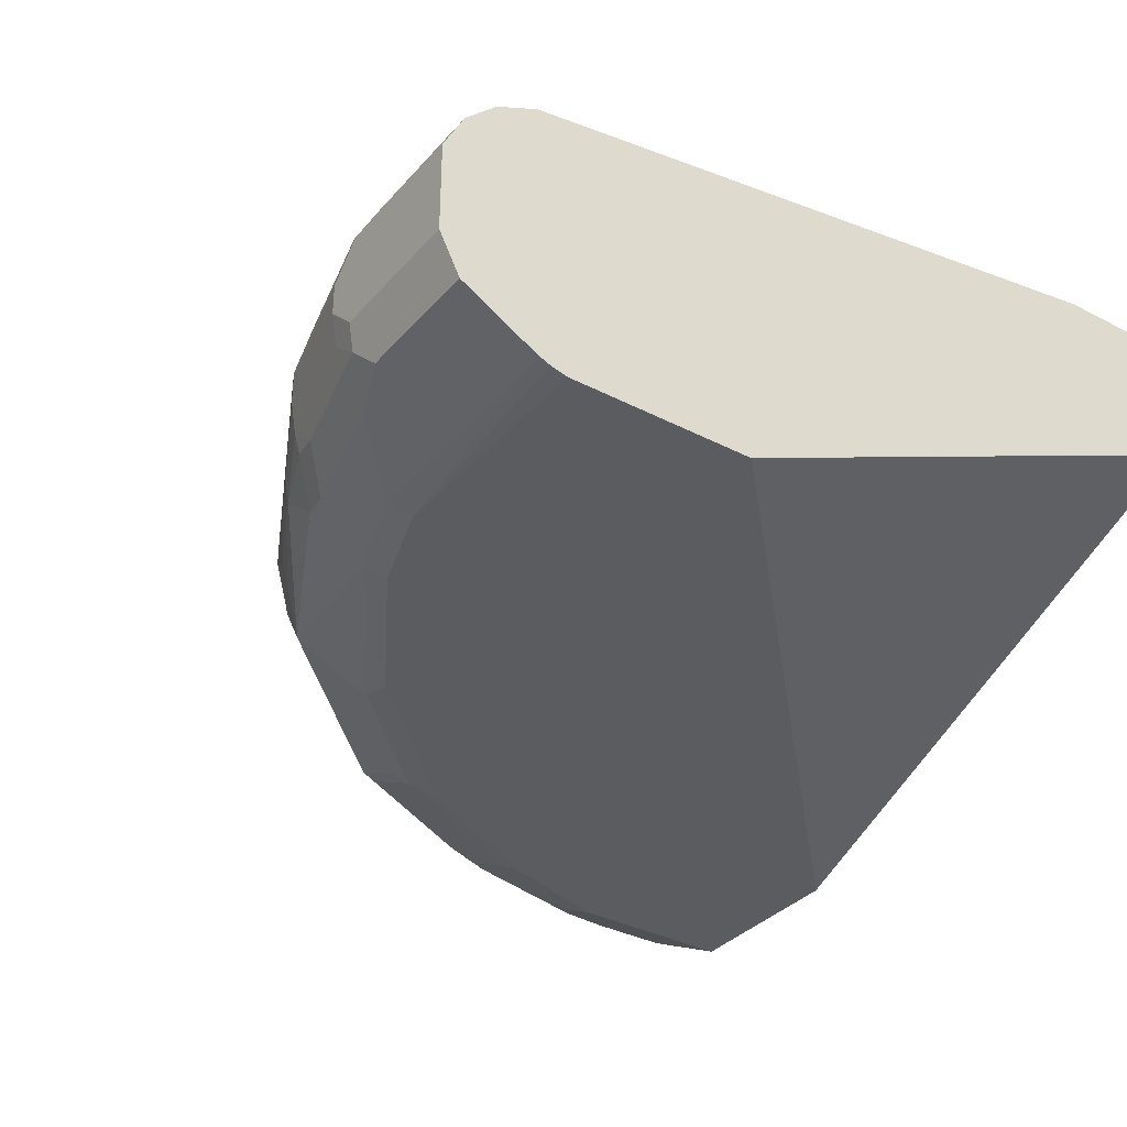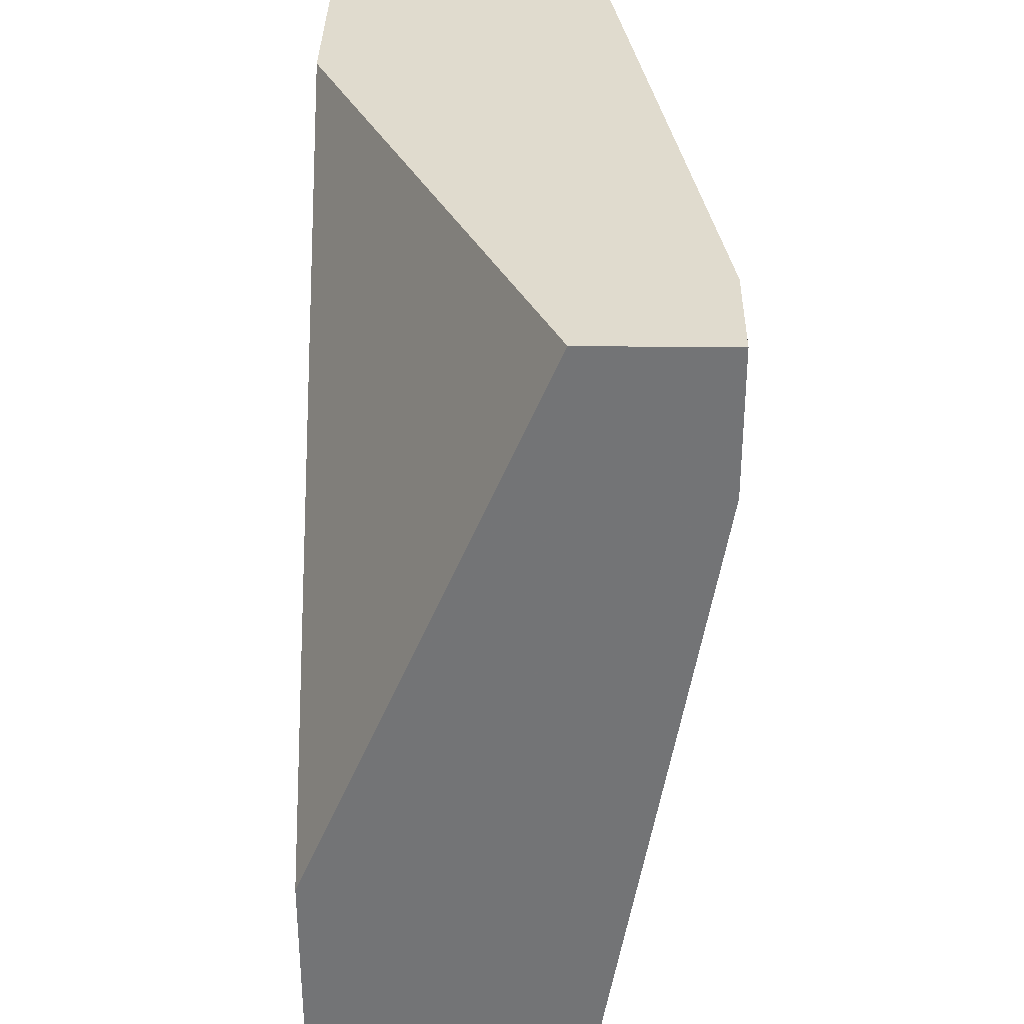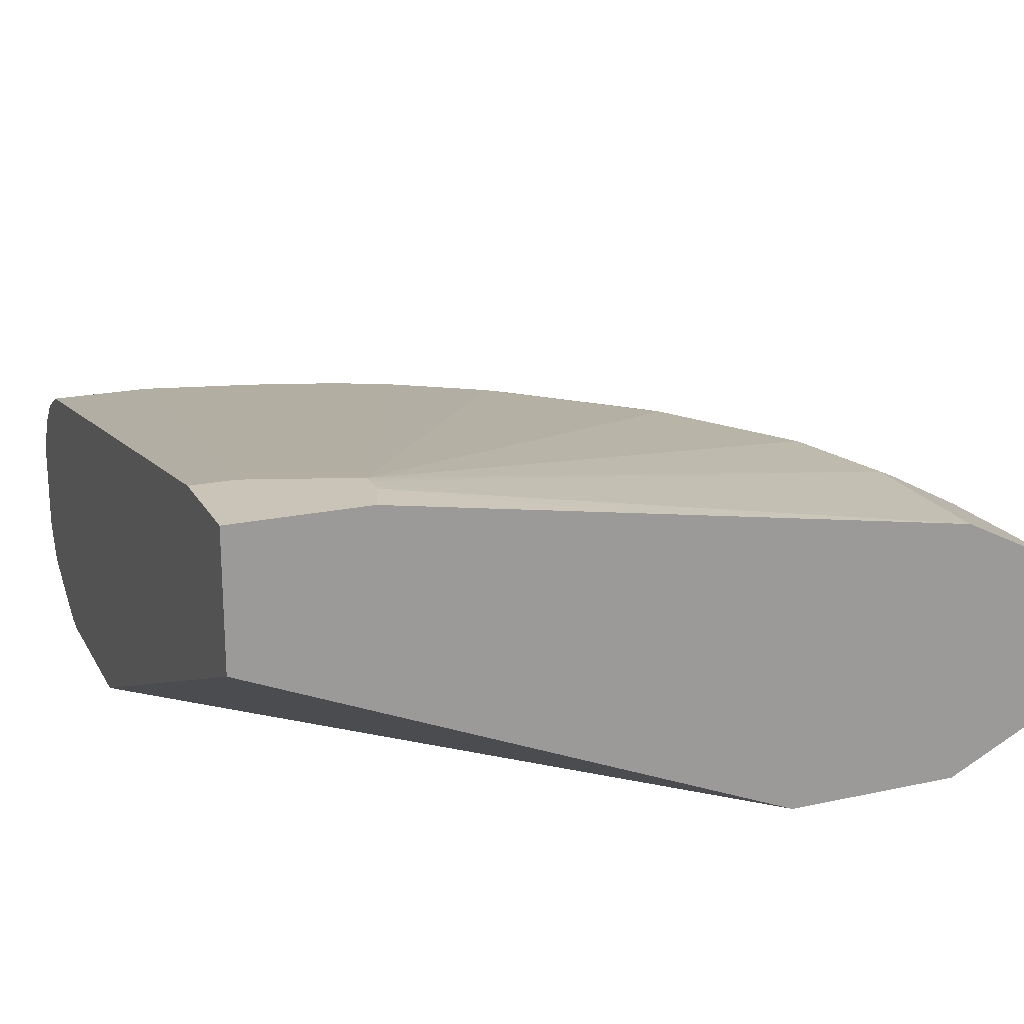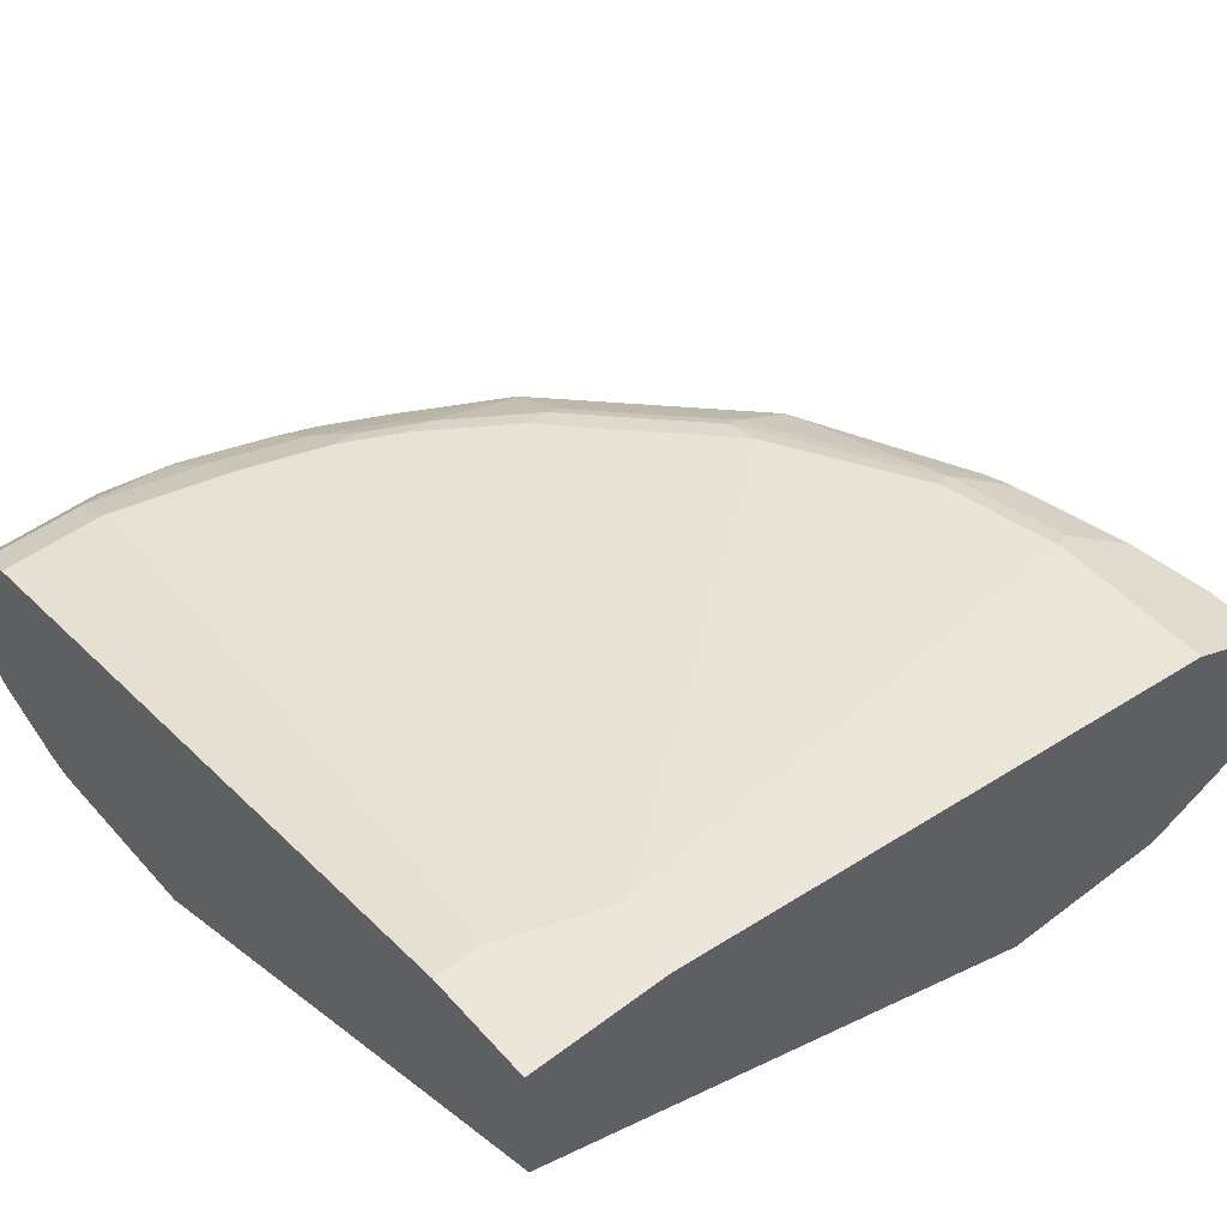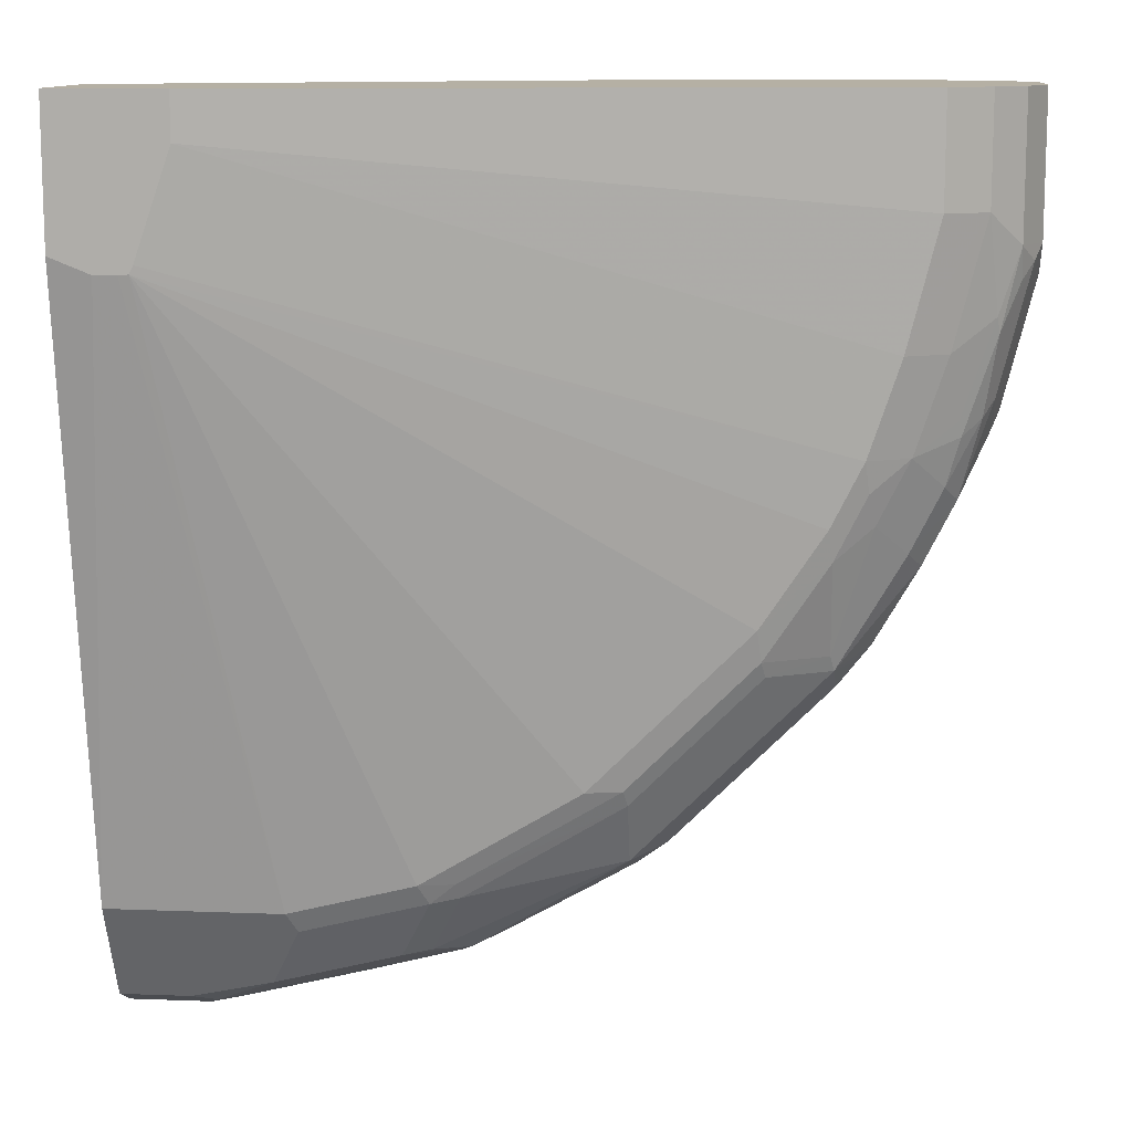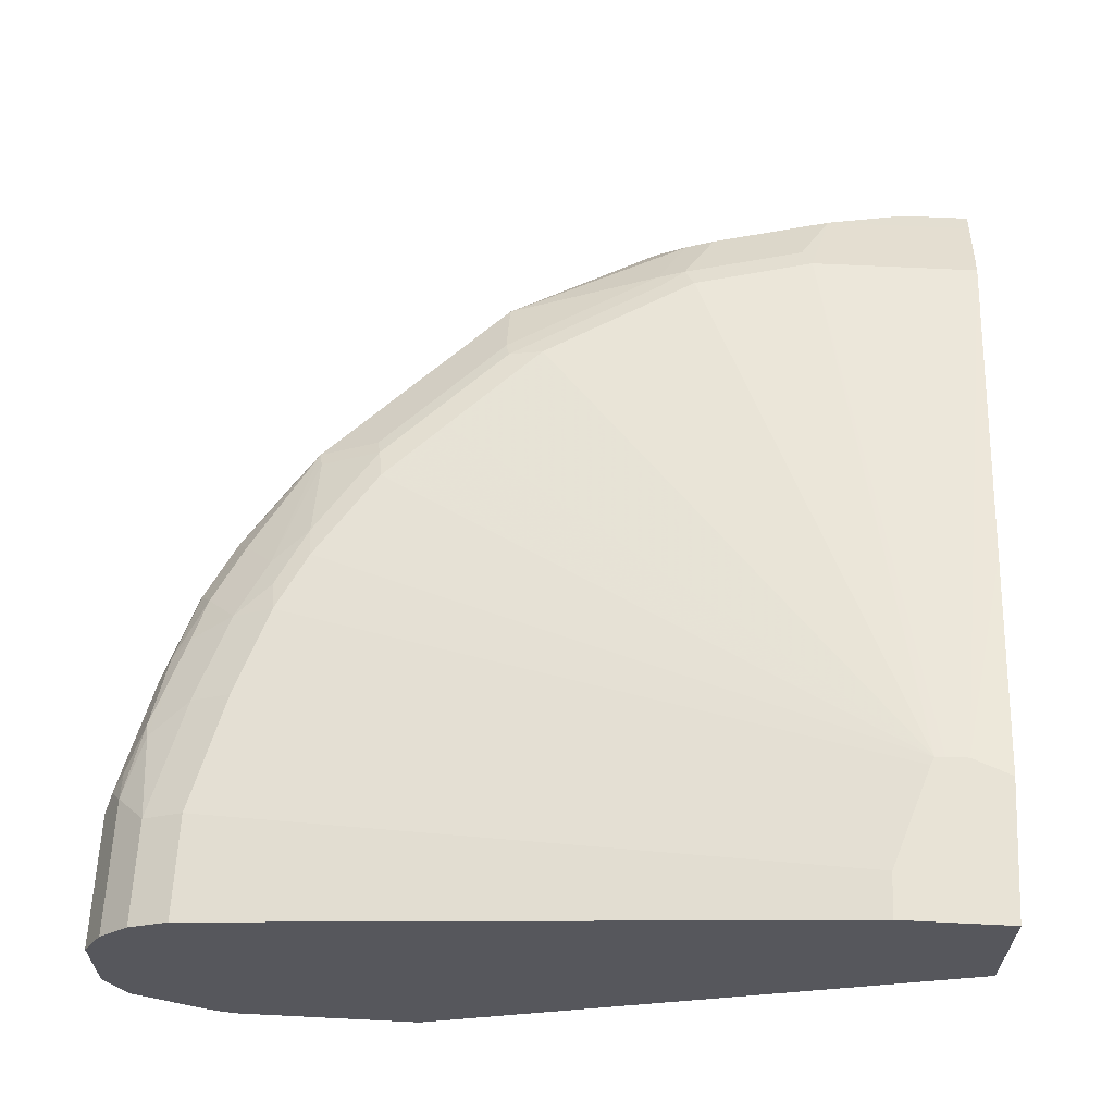
<metadata>
{"format":"obj","ext":"obj","renderer":"f3d","projection":"perspective","resolution":1024,"background":"white","views":[{"elev":-34.7,"azim":-34.9,"up":"+Y"},{"elev":33.7,"azim":90.9,"up":"+Z"},{"elev":19.9,"azim":68.1,"up":"+Y"},{"elev":49.4,"azim":50.2,"up":"+Y"},{"elev":11.6,"azim":-174.8,"up":"+Z"},{"elev":62.5,"azim":2.9,"up":"+Y"}]}
</metadata>
<code>
v -0.2803 -0.3404 0.6453
v -0.2736 -0.3537 0.6453
v -0.2803 -0.3103 0.6453
v -0.2803 -0.3404 0.6006
v -0.2603 -0.3614 0.6453
v -0.2736 -0.3537 0.604
v -0.2736 -0.297 0.6453
v -0.2803 -0.3103 0.6006
v -0.2803 -0.3304 0.5906
v -0.2778 -0.3404 0.5894
v -0.277 -0.347 0.5973
v -0.2491 -0.3676 0.6453
v -0.2636 -0.3537 0.5639
v -0.267 -0.3571 0.5873
v -0.2636 -0.287 0.6453
v -0.2736 -0.297 0.6006
v -0.2778 -0.3053 0.5956
v -0.2678 -0.3053 0.5556
v -0.2678 -0.3153 0.5456
v -0.2803 -0.3203 0.5906
v -0.2703 -0.3304 0.5506
v -0.2678 -0.3404 0.5493
v -0.267 -0.347 0.5573
v -0.2456 -0.3691 0.6453
v -0.2469 -0.3671 0.5673
v -0.2403 -0.3704 0.5706
v -0.2569 -0.3571 0.5473
v -0.2503 -0.2803 0.6453
v -0.2636 -0.287 0.6107
v -0.274 -0.3003 0.5906
v -0.267 -0.2937 0.5806
v -0.2678 -0.2953 0.5756
v -0.264 -0.3003 0.5506
v -0.2578 -0.3053 0.5256
v -0.2636 -0.3203 0.5372
v -0.2636 -0.3304 0.5372
v -0.267 -0.3304 0.5439
v -0.2703 -0.3203 0.5506
v -0.2603 -0.3404 0.5306
v -0.2569 -0.347 0.5272
v -0.2653 -0.3454 0.5481
v -0.2403 -0.3704 0.6453
v -0.2369 -0.3671 0.5372
v -0.2303 -0.3704 0.5406
v -0.2553 -0.3554 0.5381
v -0.2353 -0.3654 0.5281
v -0.04005 -0.2472 0.6453
v -0.2503 -0.2803 0.6107
v -0.2403 -0.2803 0.5706
v -0.2469 -0.2837 0.5706
v -0.2536 -0.287 0.5706
v -0.2436 -0.287 0.5406
v -0.2569 -0.2937 0.5506
v -0.2578 -0.2953 0.5456
v -0.2536 -0.297 0.5306
v -0.2436 -0.297 0.5105
v -0.2477 -0.3053 0.5056
v -0.2469 -0.3103 0.5039
v -0.2469 -0.3304 0.5039
v -0.2569 -0.3404 0.5239
v -0.2536 -0.3404 0.5172
v -0.2553 -0.3454 0.5231
v -0.2353 -0.3454 0.4881
v -0.2252 -0.3554 0.4781
v -0.2453 -0.3554 0.518
v -0.1802 -0.3704 0.6453
v -0.2303 -0.3679 0.5293
v -0.2002 -0.3704 0.4905
v -0.2052 -0.3654 0.4781
v -0.2069 -0.3671 0.4872
v -0.004031 -0.2472 0.6453
v -0.04005 -0.2472 0.6307
v -0.2303 -0.2803 0.5406
v -0.2315 -0.2828 0.5306
v -0.2336 -0.287 0.5206
v -0.2227 -0.2953 0.4755
v -0.234 -0.3103 0.4805
v -0.2377 -0.3153 0.4856
v -0.2336 -0.3203 0.4772
v -0.2336 -0.3304 0.4772
v -0.2377 -0.3404 0.4893
v -0.2236 -0.3404 0.4672
v -0.2136 -0.3404 0.4572
v -0.1752 -0.3554 0.428
v -0.1752 -0.3654 0.448
v -0.004031 -0.2926 0.6453
v -0.004031 -0.3704 0.4605
v -0.2002 -0.3679 0.4793
v -0.1802 -0.3704 0.4705
v -0.004031 -0.2472 0.5998
v -0.02848 -0.2472 0.5975
v -0.2202 -0.2803 0.5206
v -0.2215 -0.2828 0.5105
v -0.02723 -0.2472 0.595
v -0.2215 -0.2928 0.4805
v -0.2027 -0.2853 0.4755
v -0.2027 -0.2953 0.4555
v -0.2236 -0.3103 0.4672
v -0.2277 -0.3053 0.4755
v -0.2136 -0.3103 0.4572
v -0.1635 -0.3304 0.4071
v -0.1735 -0.3404 0.4171
v -0.1652 -0.3554 0.418
v -0.1652 -0.3654 0.438
v -0.1702 -0.3679 0.4493
v -0.004031 -0.3704 0.4005
v -0.1501 -0.3704 0.4405
v -0.01693 -0.2472 0.5947
v -0.004031 -0.2603 0.5206
v -0.2002 -0.2803 0.4905
v -0.2014 -0.2828 0.4805
v -0.0241 -0.2472 0.5947
v -0.06009 -0.2803 0.4005
v -0.1001 -0.2803 0.4105
v -0.1501 -0.2803 0.4405
v -0.1802 -0.2803 0.4705
v -0.1914 -0.2828 0.4705
v -0.1627 -0.2853 0.4355
v -0.1627 -0.2953 0.4155
v -0.1735 -0.3103 0.4171
v -0.1635 -0.3203 0.4071
v -0.1302 -0.3304 0.3904
v -0.1152 -0.3454 0.3829
v -0.1552 -0.3354 0.403
v -0.1602 -0.3404 0.4067
v -0.1652 -0.3454 0.413
v -0.1602 -0.3579 0.4192
v -0.1101 -0.3537 0.3871
v -0.1602 -0.3679 0.4393
v -0.06009 -0.3704 0.4005
v -0.004031 -0.3684 0.3965
v -0.1302 -0.3704 0.4305
v -0.004031 -0.2803 0.4005
v -0.05341 -0.2937 0.3738
v -0.06342 -0.2837 0.3938
v -0.1035 -0.2837 0.4038
v -0.1114 -0.2828 0.4105
v -0.1614 -0.2828 0.4405
v -0.1126 -0.2853 0.4055
v -0.1026 -0.2953 0.3854
v -0.1135 -0.3037 0.3838
v -0.1527 -0.3053 0.4055
v -0.1514 -0.3103 0.403
v -0.1235 -0.3103 0.3871
v -0.1101 -0.3103 0.3804
v -0.1302 -0.3203 0.3904
v -0.1101 -0.3404 0.3804
v -0.0701 -0.3404 0.3704
v -0.03505 -0.3454 0.3629
v -0.09511 -0.3554 0.3829
v -0.1402 -0.3579 0.4092
v -0.1001 -0.3579 0.3892
v -0.1202 -0.3579 0.3992
v -0.1402 -0.3679 0.4292
v -0.09011 -0.3637 0.3971
v -0.06009 -0.3671 0.3938
v -0.05006 -0.3604 0.3804
v -0.09011 -0.3704 0.4105
v -0.004031 -0.3604 0.3804
v -0.1202 -0.3679 0.4192
v -0.004031 -0.2937 0.3738
v -0.02672 -0.297 0.3671
v -0.03337 -0.3037 0.3637
v -0.09344 -0.2937 0.3838
v -0.08135 -0.3103 0.3729
v -0.1176 -0.3053 0.3854
v -0.0801 -0.3203 0.3704
v -0.0801 -0.3304 0.3704
v -0.03005 -0.3404 0.3604
v -0.004031 -0.3497 0.3651
v -0.03005 -0.3537 0.3671
v -0.04005 -0.3504 0.3667
v -0.05506 -0.3554 0.3729
v -0.09011 -0.3571 0.3838
v -0.09011 -0.3604 0.3904
v -0.1001 -0.3679 0.4092
v -0.06009 -0.3637 0.3871
v -0.05006 -0.3571 0.3738
v -0.004031 -0.3551 0.3698
v -0.004031 -0.297 0.3671
v -0.03005 -0.3103 0.3604
v -0.0413 -0.3103 0.3629
v -0.05133 -0.3203 0.3629
v -0.05506 -0.3253 0.3629
v -0.04005 -0.3304 0.3604
v -0.004031 -0.3404 0.3604
v -0.004031 -0.3537 0.3671
v -0.004031 -0.3103 0.3604
v -0.04005 -0.3203 0.3604
f 108 113 112
f 105 129 107
f 106 130 131
f 107 129 154
f 108 109 133
f 103 128 127
f 108 133 113
f 110 116 117
f 107 154 132
f 103 123 128
f 121 145 146
f 103 126 125
f 103 129 104
f 103 127 129
f 102 126 103
f 102 125 126
f 101 125 102
f 101 124 125
f 110 117 111
f 101 123 124
f 103 125 123
f 113 133 161
f 121 142 143
f 113 134 135
f 101 122 123
f 121 144 145
f 121 143 144
f 119 121 120
f 119 142 121
f 119 141 142
f 119 140 141
f 119 139 140
f 118 139 119
f 118 137 139
f 118 138 137
f 117 138 118
f 116 138 117
f 115 138 116
f 114 138 115
f 114 137 138
f 114 136 137
f 113 136 114
f 113 135 136
f 113 161 134
f 101 146 122
f 76 95 96
f 100 120 121
f 83 101 102
f 83 121 101
f 83 100 121
f 79 82 80
f 79 83 82
f 79 100 83
f 79 98 100
f 77 79 78
f 77 98 79
f 77 99 98
f 76 99 77
f 76 98 99
f 76 100 98
f 76 97 100
f 76 96 97
f 75 95 76
f 75 93 95
f 73 94 92
f 122 146 123
f 83 102 84
f 84 102 103
f 84 103 104
f 84 104 85
f 97 120 100
f 97 119 120
f 96 119 97
f 96 118 119
f 96 117 118
f 96 111 117
f 95 111 96
f 94 116 110
f 94 115 116
f 101 121 146
f 94 114 115
f 94 112 113
f 93 111 95
f 93 110 111
f 92 110 93
f 92 94 110
f 90 109 108
f 89 105 107
f 85 129 105
f 85 104 129
f 94 113 114
f 123 146 145
f 171 179 178
f 123 147 148
f 157 178 179
f 156 178 157
f 156 177 178
f 156 174 177
f 156 175 174
f 184 189 185
f 155 176 175
f 155 158 176
f 152 160 153
f 152 176 160
f 152 175 176
f 152 174 175
f 151 160 154
f 151 153 160
f 150 178 174
f 150 173 178
f 150 174 152
f 149 172 173
f 149 171 172
f 157 179 159
f 158 160 176
f 162 180 188
f 162 188 181
f 73 91 94
f 183 189 184
f 181 183 182
f 181 189 183
f 174 178 177
f 171 173 172
f 171 178 173
f 171 187 179
f 170 187 171
f 149 170 171
f 169 188 186
f 169 189 181
f 169 185 189
f 169 186 170
f 168 184 185
f 167 184 168
f 167 183 184
f 165 182 183
f 163 181 182
f 162 181 163
f 169 181 188
f 149 169 170
f 148 185 169
f 148 168 185
f 132 160 158
f 132 154 160
f 131 157 159
f 130 158 155
f 130 157 131
f 130 156 157
f 130 175 156
f 130 155 175
f 128 153 151
f 134 161 180
f 128 152 153
f 127 154 129
f 127 151 154
f 127 128 151
f 123 125 124
f 123 150 128
f 123 173 150
f 123 149 173
f 123 169 149
f 123 148 169
f 128 150 152
f 123 145 147
f 134 180 162
f 134 163 141
f 147 168 148
f 145 168 147
f 145 167 168
f 145 183 167
f 145 165 183
f 143 166 144
f 142 166 143
f 141 166 142
f 141 144 166
f 134 162 163
f 141 145 144
f 141 182 165
f 141 163 182
f 140 164 141
f 139 164 140
f 136 139 137
f 136 164 139
f 134 136 135
f 134 164 136
f 134 141 164
f 141 165 145
f 73 93 74
f 6 14 12
f 72 91 73
f 22 39 40
f 21 39 22
f 21 37 39
f 19 38 20
f 19 21 38
f 19 37 21
f 19 36 37
f 19 35 36
f 19 34 35
f 18 34 19
f 18 33 34
f 18 32 33
f 17 32 18
f 17 30 32
f 16 32 30
f 16 31 32
f 16 29 31
f 16 30 17
f 15 48 29
f 22 40 41
f 22 41 23
f 23 41 45
f 23 45 27
f 29 49 50
f 29 48 49
f 28 72 48
f 28 47 72
f 27 46 43
f 27 45 46
f 26 66 42
f 26 87 66
f 26 106 87
f 15 28 48
f 26 130 106
f 26 132 158
f 26 107 132
f 26 89 107
f 26 68 89
f 26 44 68
f 25 44 26
f 25 43 44
f 25 27 43
f 24 26 42
f 26 158 130
f 29 50 51
f 14 27 25
f 12 26 24
f 1 6 2
f 1 4 6
f 1 9 4
f 1 20 9
f 1 8 20
f 1 3 8
f 1 7 3
f 1 15 7
f 1 28 15
f 1 47 28
f 1 71 47
f 1 86 71
f 1 66 86
f 1 42 66
f 1 24 42
f 1 12 24
f 1 5 12
f 1 2 5
f 73 92 93
f 2 6 5
f 3 7 16
f 3 16 8
f 4 9 10
f 12 25 26
f 10 23 11
f 10 22 23
f 9 22 10
f 9 21 22
f 9 38 21
f 9 20 38
f 8 19 20
f 8 18 19
f 13 23 27
f 8 17 18
f 7 29 16
f 7 15 29
f 6 27 14
f 6 13 27
f 6 23 13
f 6 11 23
f 5 6 12
f 4 11 6
f 4 10 11
f 8 16 17
f 29 51 31
f 12 14 25
f 31 52 53
f 64 83 84
f 64 82 83
f 63 82 64
f 63 80 82
f 63 81 80
f 62 81 63
f 61 81 62
f 61 80 81
f 59 61 60
f 59 80 61
f 58 80 59
f 58 79 80
f 57 79 58
f 57 78 79
f 57 77 78
f 57 76 77
f 56 75 76
f 56 76 57
f 52 55 54
f 64 84 85
f 64 85 69
f 67 70 88
f 67 88 68
f 71 109 90
f 31 51 52
f 71 133 109
f 71 161 133
f 71 180 161
f 71 188 180
f 71 186 188
f 71 170 186
f 71 187 170
f 52 56 55
f 71 179 187
f 71 131 159
f 71 106 131
f 71 87 106
f 71 86 87
f 69 105 88
f 69 85 105
f 69 88 70
f 68 105 89
f 68 88 105
f 71 159 179
f 52 75 56
f 66 87 86
f 52 74 93
f 40 64 65
f 40 63 64
f 40 62 63
f 40 61 62
f 40 60 61
f 39 60 40
f 36 39 37
f 36 59 60
f 34 59 36
f 40 65 45
f 34 58 59
f 34 56 57
f 34 55 56
f 34 36 35
f 33 55 34
f 33 54 55
f 32 54 33
f 52 93 75
f 31 54 32
f 31 53 54
f 34 57 58
f 40 45 41
f 36 60 39
f 43 46 67
f 52 54 53
f 50 52 51
f 50 73 52
f 49 72 73
f 49 73 50
f 47 91 72
f 47 94 91
f 47 112 94
f 47 108 112
f 48 72 49
f 52 73 74
f 47 71 90
f 46 70 67
f 46 69 70
f 46 64 69
f 46 65 64
f 45 65 46
f 44 67 68
f 47 90 108
f 43 67 44

</code>
